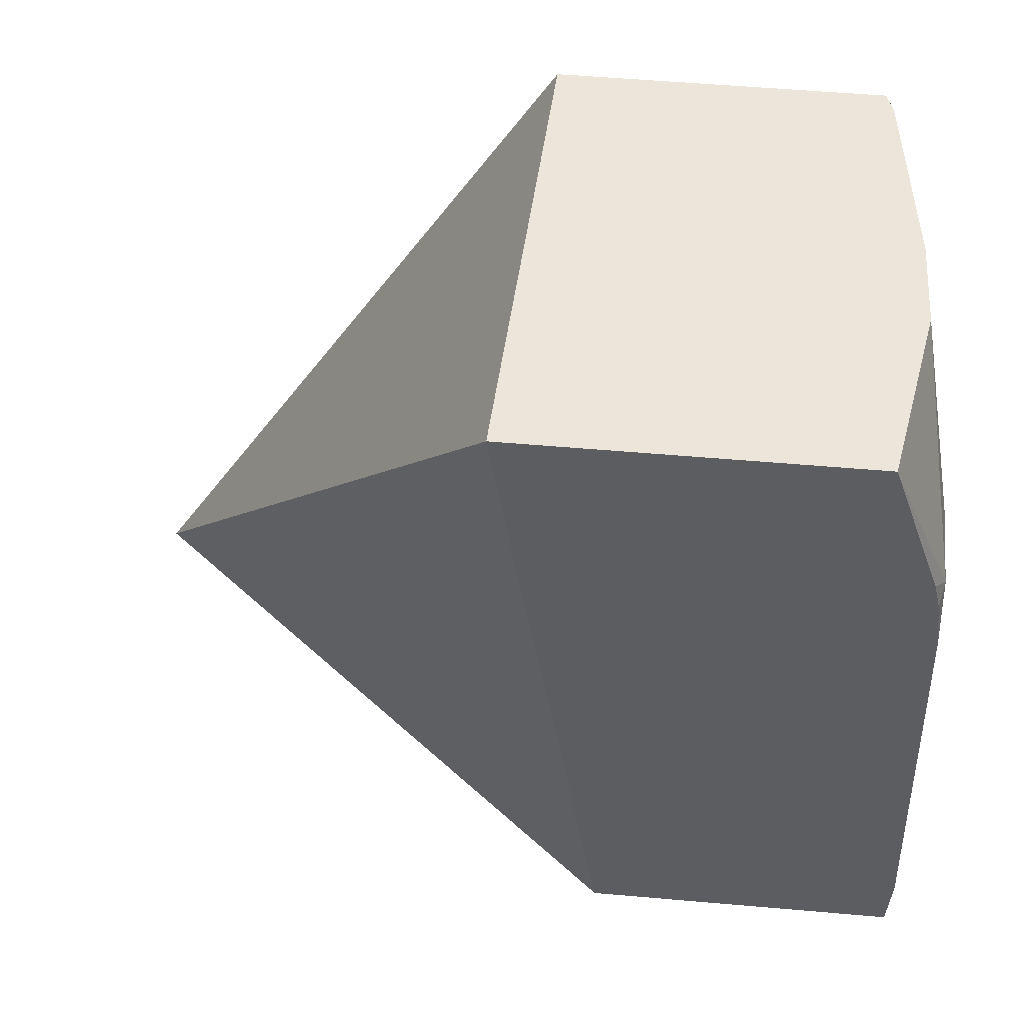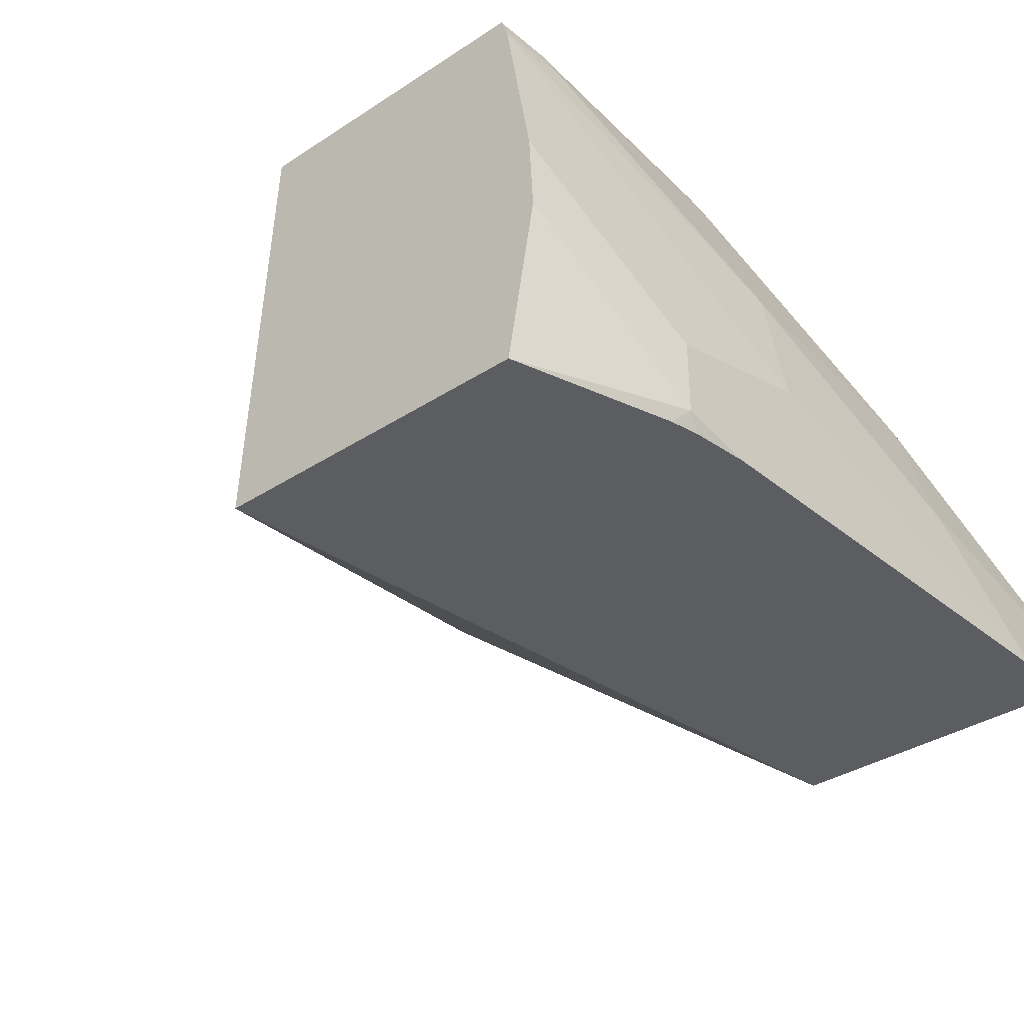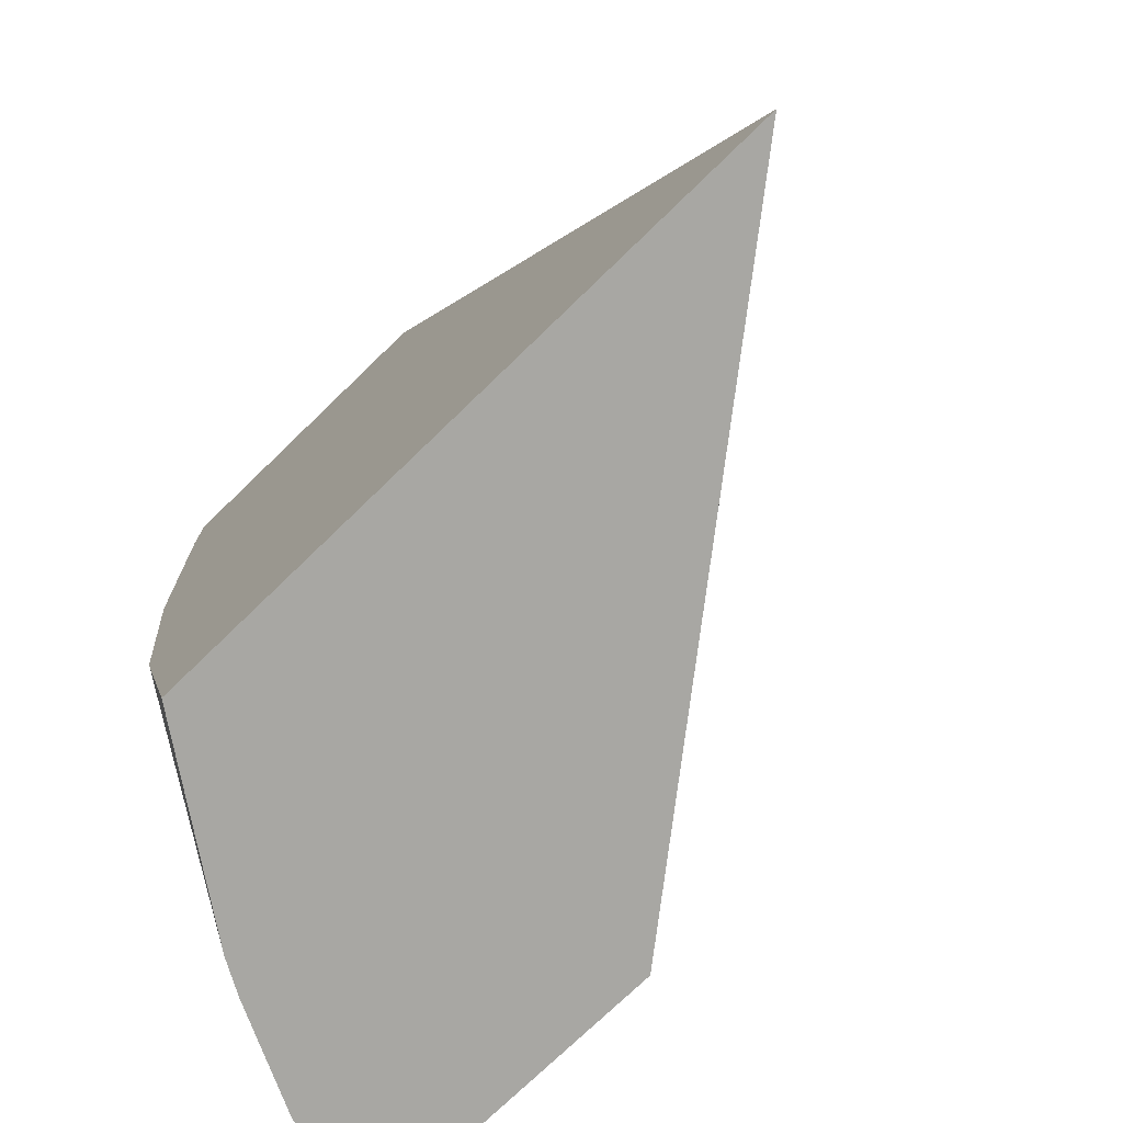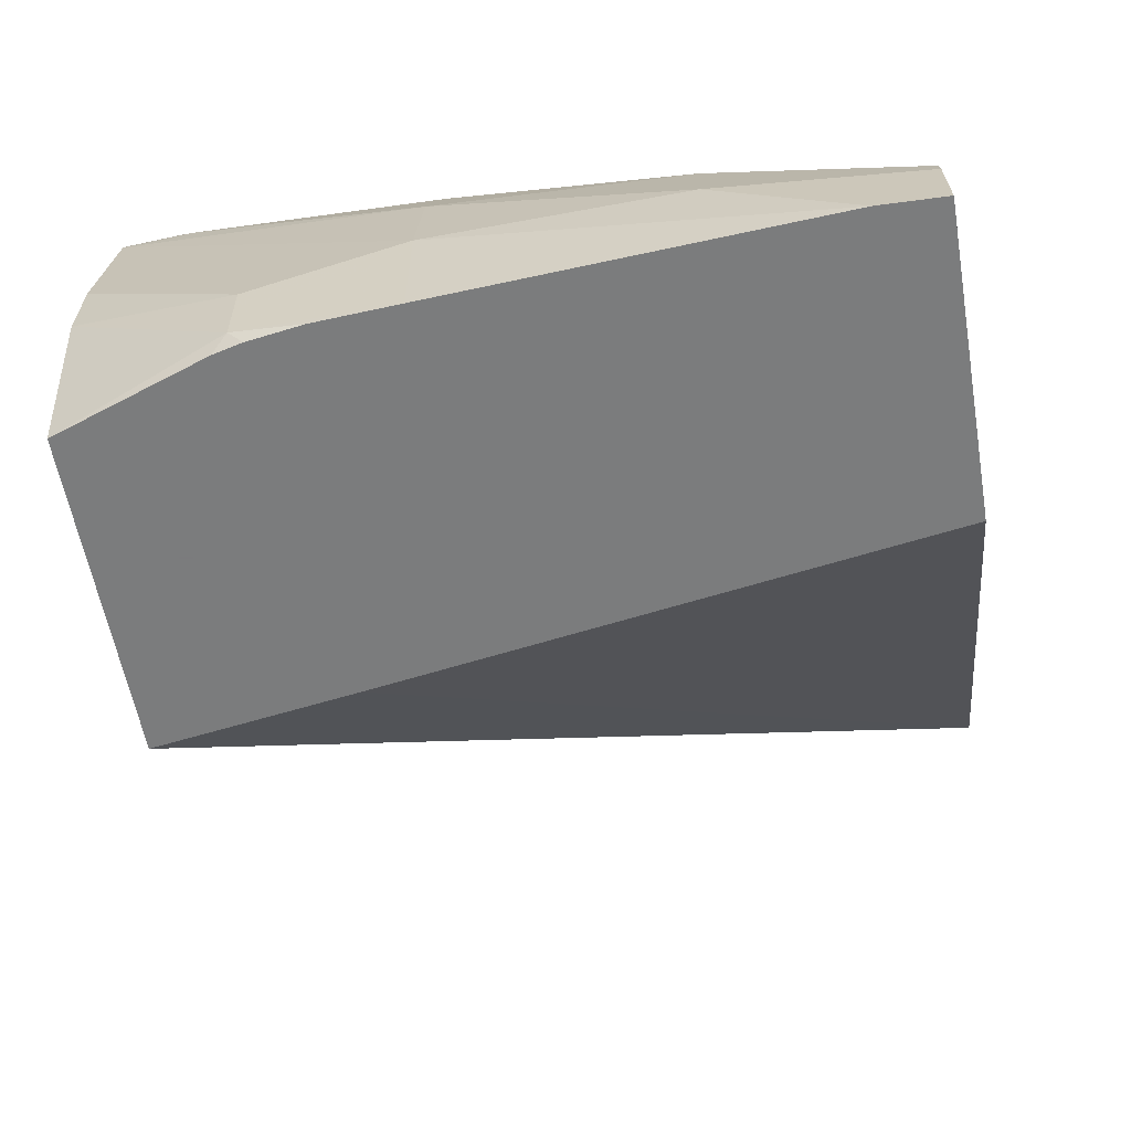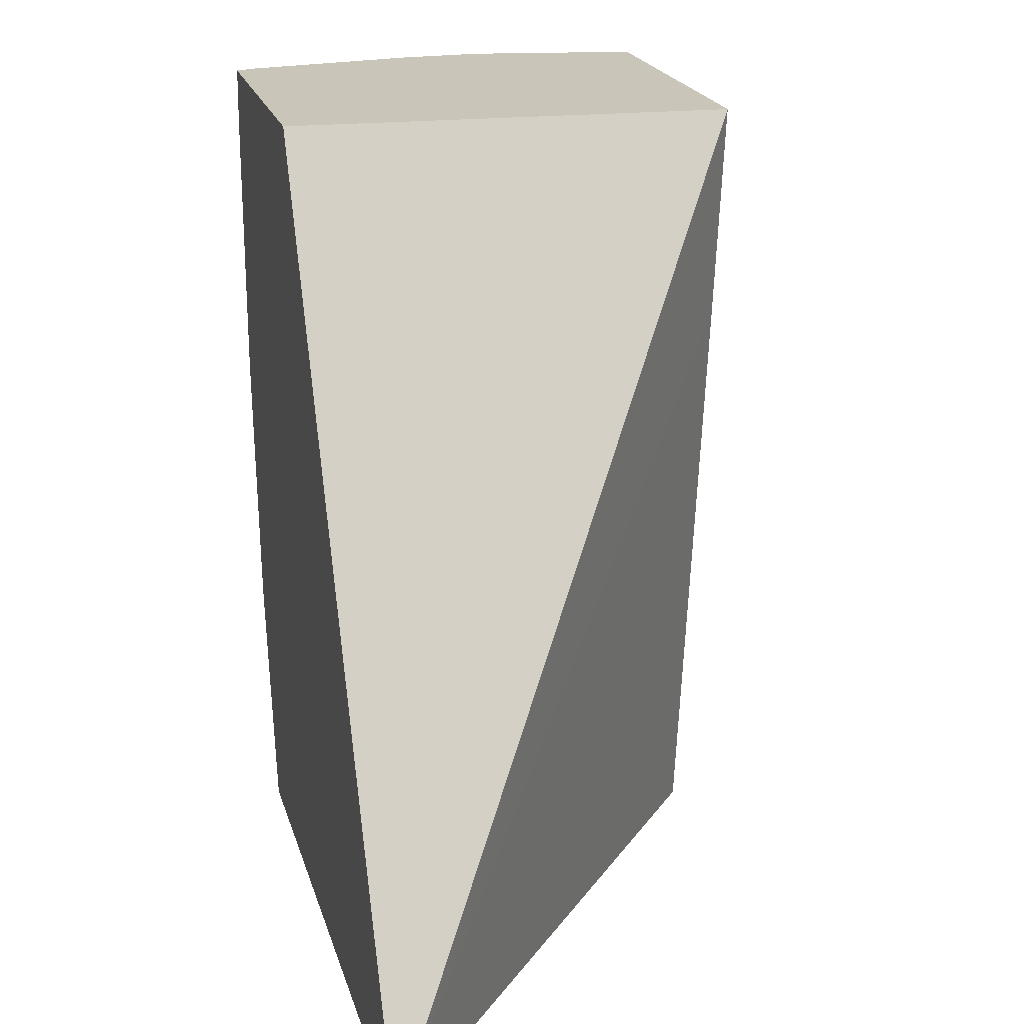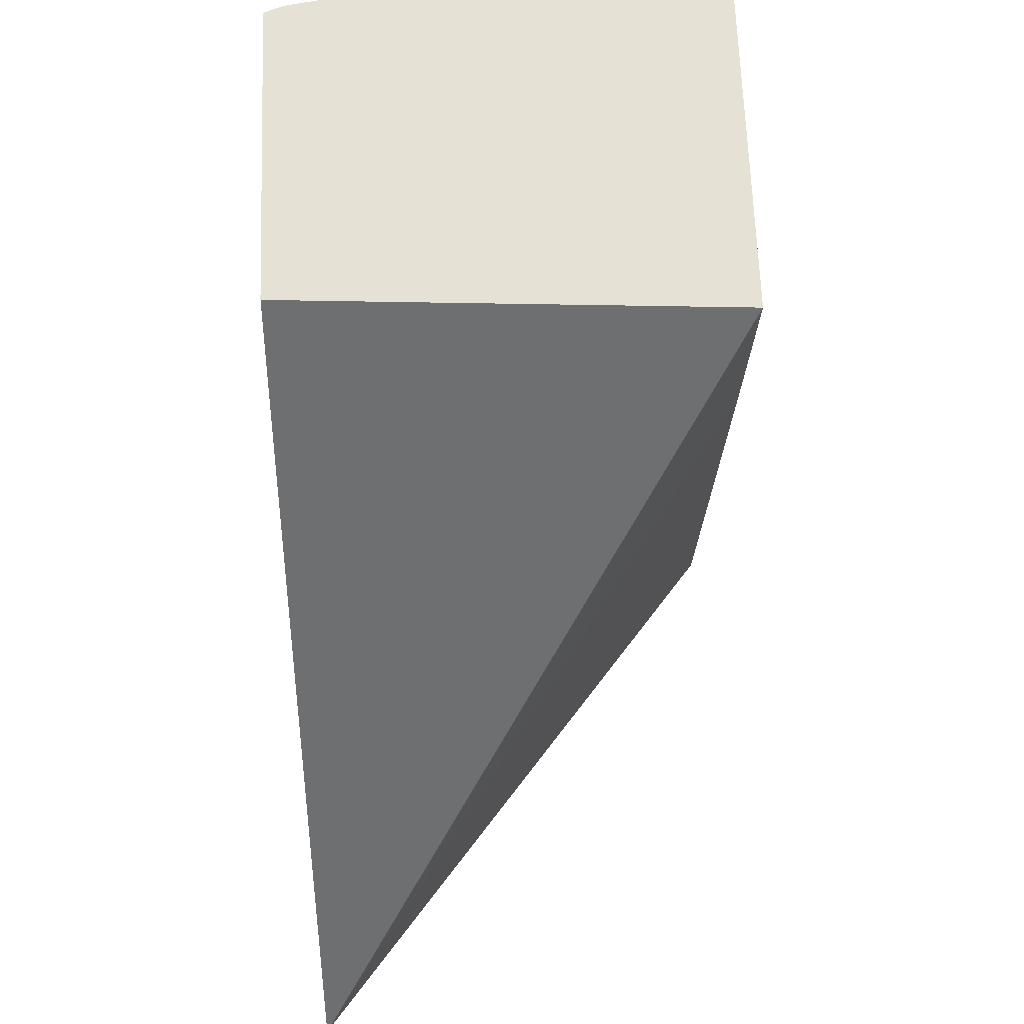
<metadata>
{"format":"obj","ext":"obj","renderer":"f3d","projection":"perspective","resolution":1024,"background":"white","views":[{"elev":54.3,"azim":-174.7,"up":"+Y"},{"elev":-36.0,"azim":-139.6,"up":"+Z"},{"elev":-74.5,"azim":44.1,"up":"+Y"},{"elev":-58.6,"azim":-80.0,"up":"+Z"},{"elev":20.6,"azim":75.7,"up":"+Y"},{"elev":64.8,"azim":87.9,"up":"+Y"}]}
</metadata>
<code>
v -0.01075 0.1521 0.0462
v -0.01084 0.1521 0.04781
v -0.009165 0.1492 0.04781
v -0.01086 0.1514 0.0462
v -0.01201 0.1521 0.0462
v -0.01197 0.1521 0.04781
v -0.01117 0.1492 0.0462
v -0.01158 0.1492 0.04781
v -0.01221 0.1515 0.0462
v -0.01225 0.1515 0.04626
v -0.01211 0.1521 0.04682
v -0.012 0.1521 0.04774
v -0.01198 0.1519 0.04781
v -0.01234 0.1492 0.0462
v -0.0116 0.1492 0.04781
v -0.01204 0.1492 0.04712
v -0.01223 0.1514 0.0462
v -0.01226 0.1512 0.0462
v -0.01228 0.1509 0.0462
v -0.01225 0.1515 0.04655
v -0.0121 0.1521 0.04712
v -0.01228 0.1509 0.04669
v -0.0122 0.1509 0.04717
v -0.01201 0.1519 0.04774
v -0.01198 0.1509 0.04774
v -0.01195 0.151 0.04781
v -0.01233 0.1492 0.04629
v -0.01235 0.1494 0.0462
v -0.0118 0.1499 0.04781
v -0.01185 0.1499 0.04774
v -0.01217 0.1499 0.04713
v -0.0121 0.1492 0.047
v -0.01231 0.1499 0.04665
v -0.01194 0.1509 0.04781
v -0.0123 0.1492 0.04652
v -0.01182 0.15 0.04781
v -0.01227 0.1492 0.04662
f 1 2 3
f 1 3 4
f 1 4 7
f 1 7 14
f 1 14 28
f 1 28 19
f 1 19 18
f 1 18 17
f 1 17 9
f 1 9 5
f 1 5 11
f 1 11 21
f 1 21 12
f 1 12 6
f 1 6 2
f 2 6 13
f 2 13 26
f 2 26 34
f 2 34 36
f 2 36 29
f 2 29 15
f 2 15 8
f 2 8 3
f 3 7 4
f 3 8 16
f 3 16 32
f 3 32 37
f 3 37 35
f 3 35 27
f 3 27 14
f 3 14 7
f 5 9 10
f 5 10 11
f 6 12 13
f 8 15 16
f 9 17 10
f 10 17 18
f 10 18 19
f 10 19 22
f 10 22 20
f 10 20 11
f 11 20 21
f 12 21 22
f 12 22 23
f 12 23 24
f 12 24 13
f 13 24 25
f 13 25 26
f 14 27 28
f 15 29 16
f 16 29 30
f 16 30 31
f 16 31 32
f 19 28 22
f 20 22 21
f 22 28 33
f 22 33 23
f 23 33 31
f 23 31 25
f 23 25 24
f 25 34 26
f 25 31 34
f 27 35 33
f 27 33 28
f 29 36 30
f 30 36 31
f 31 33 37
f 31 37 32
f 31 36 34
f 33 35 37

</code>
